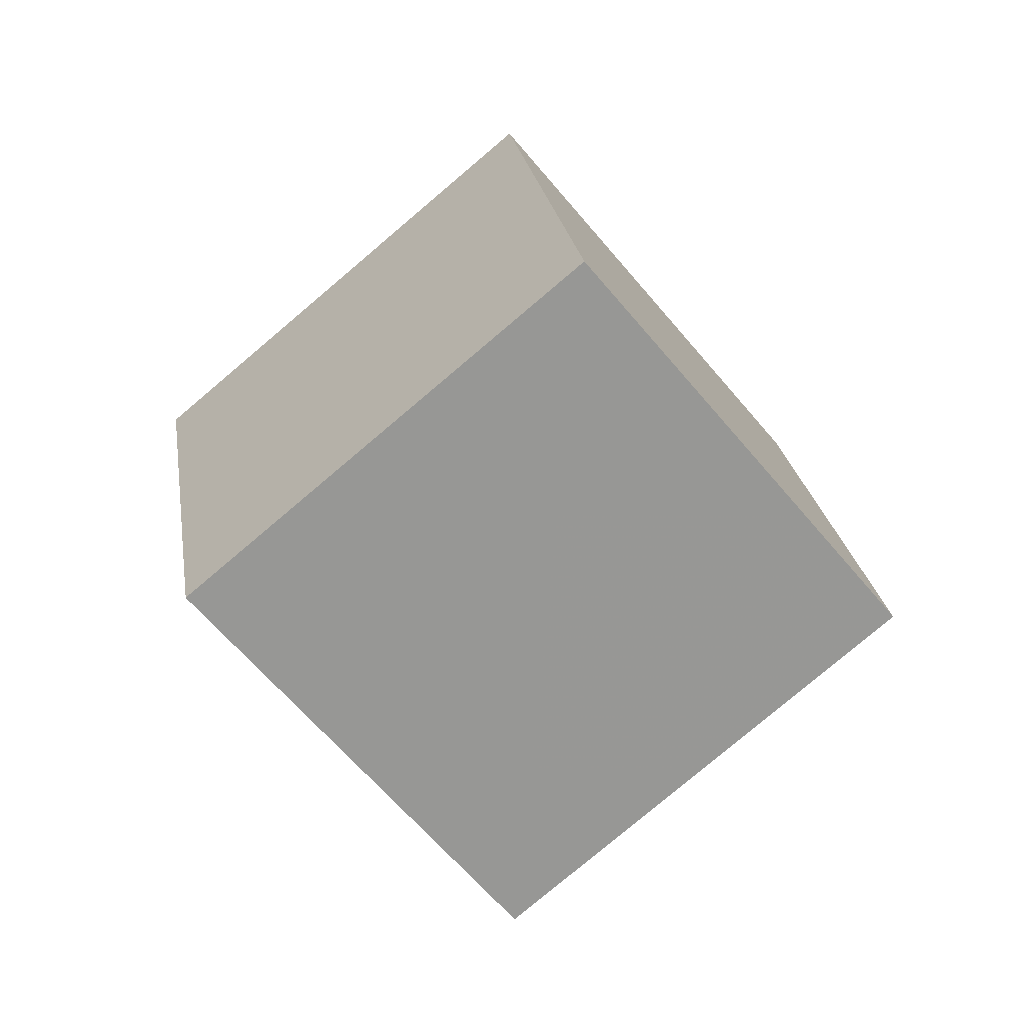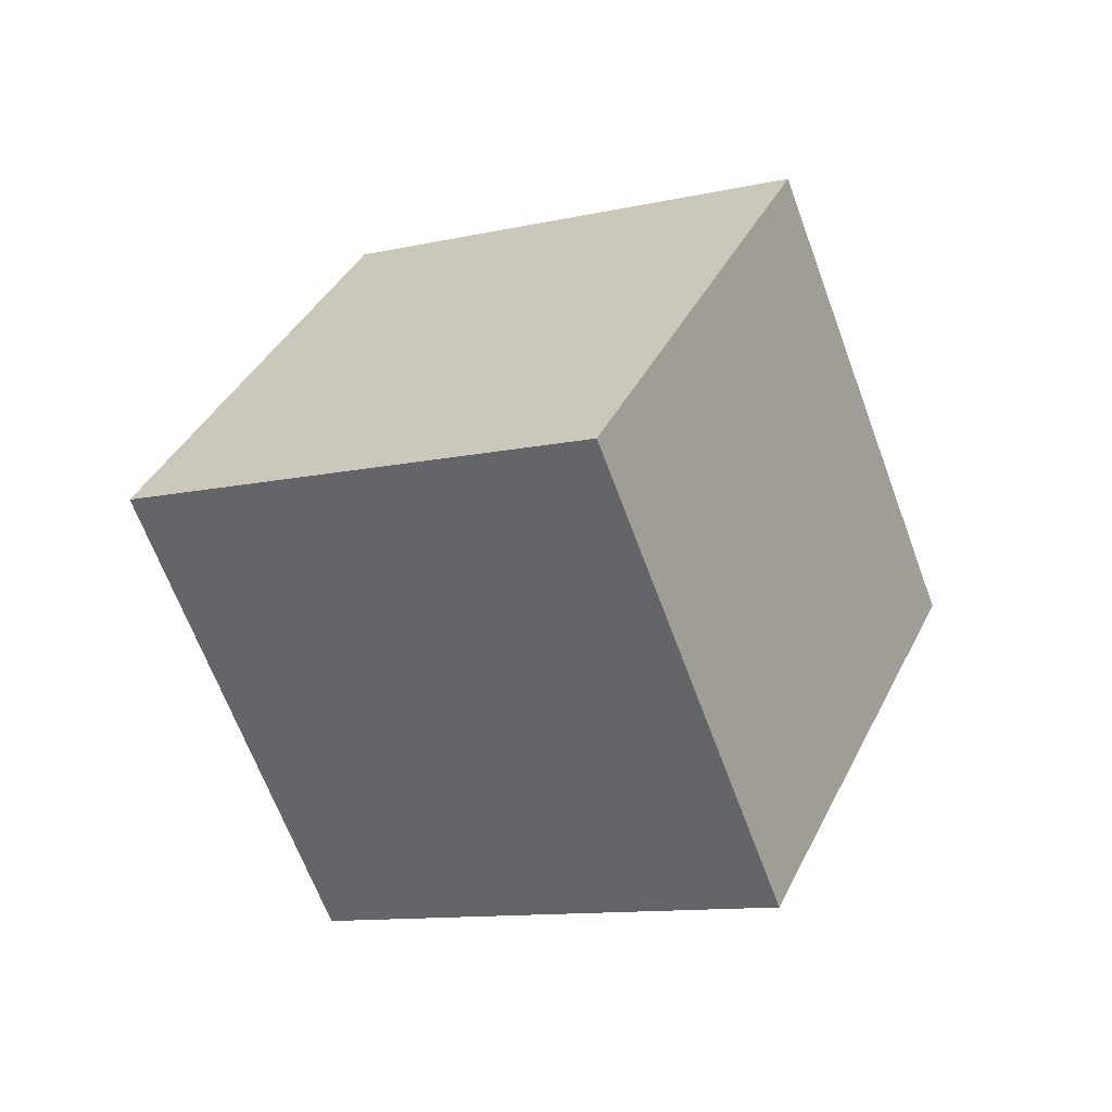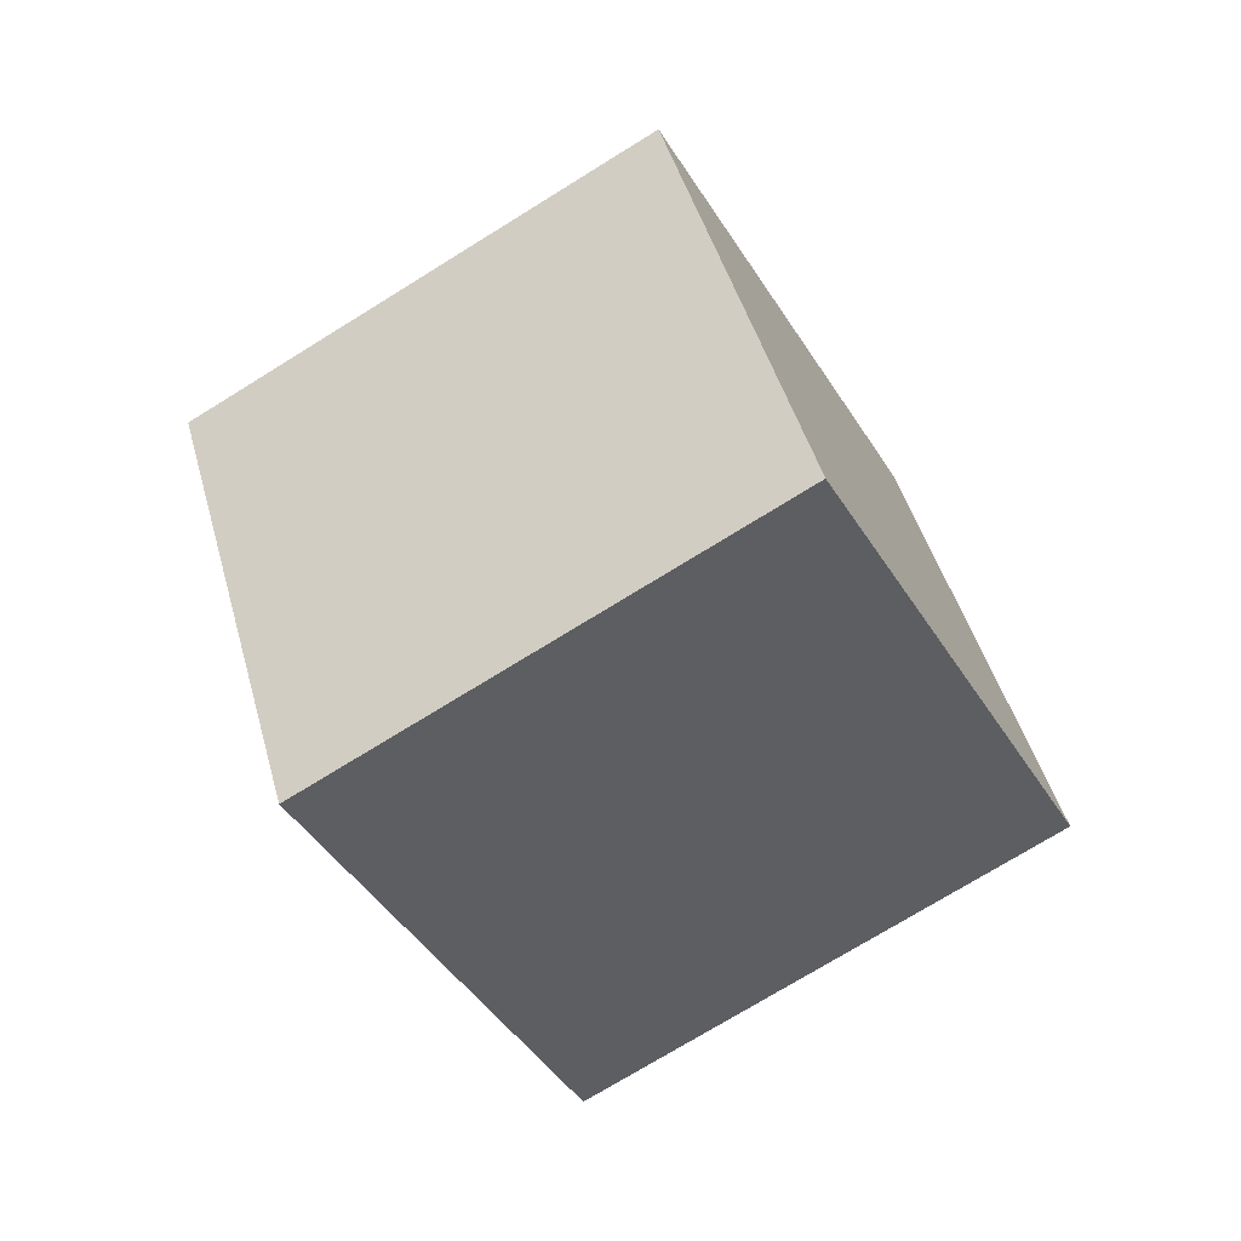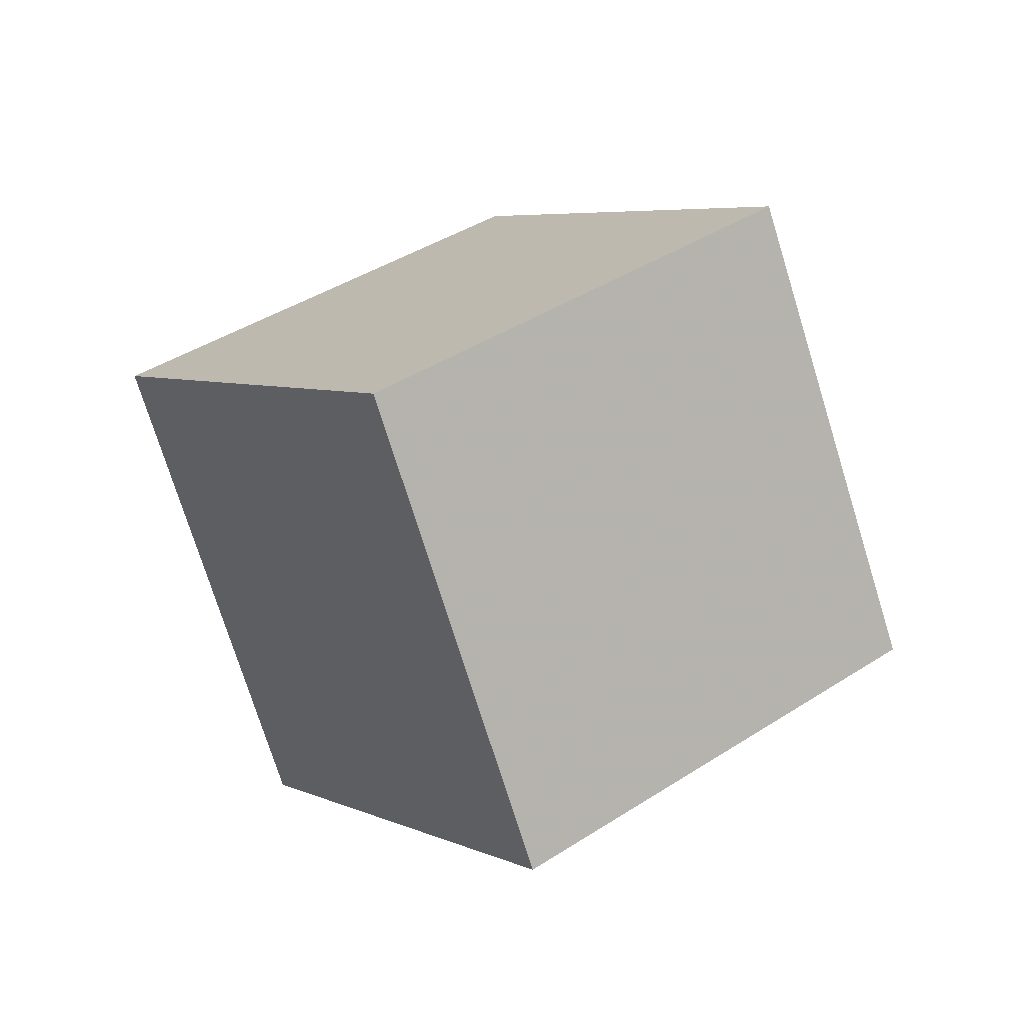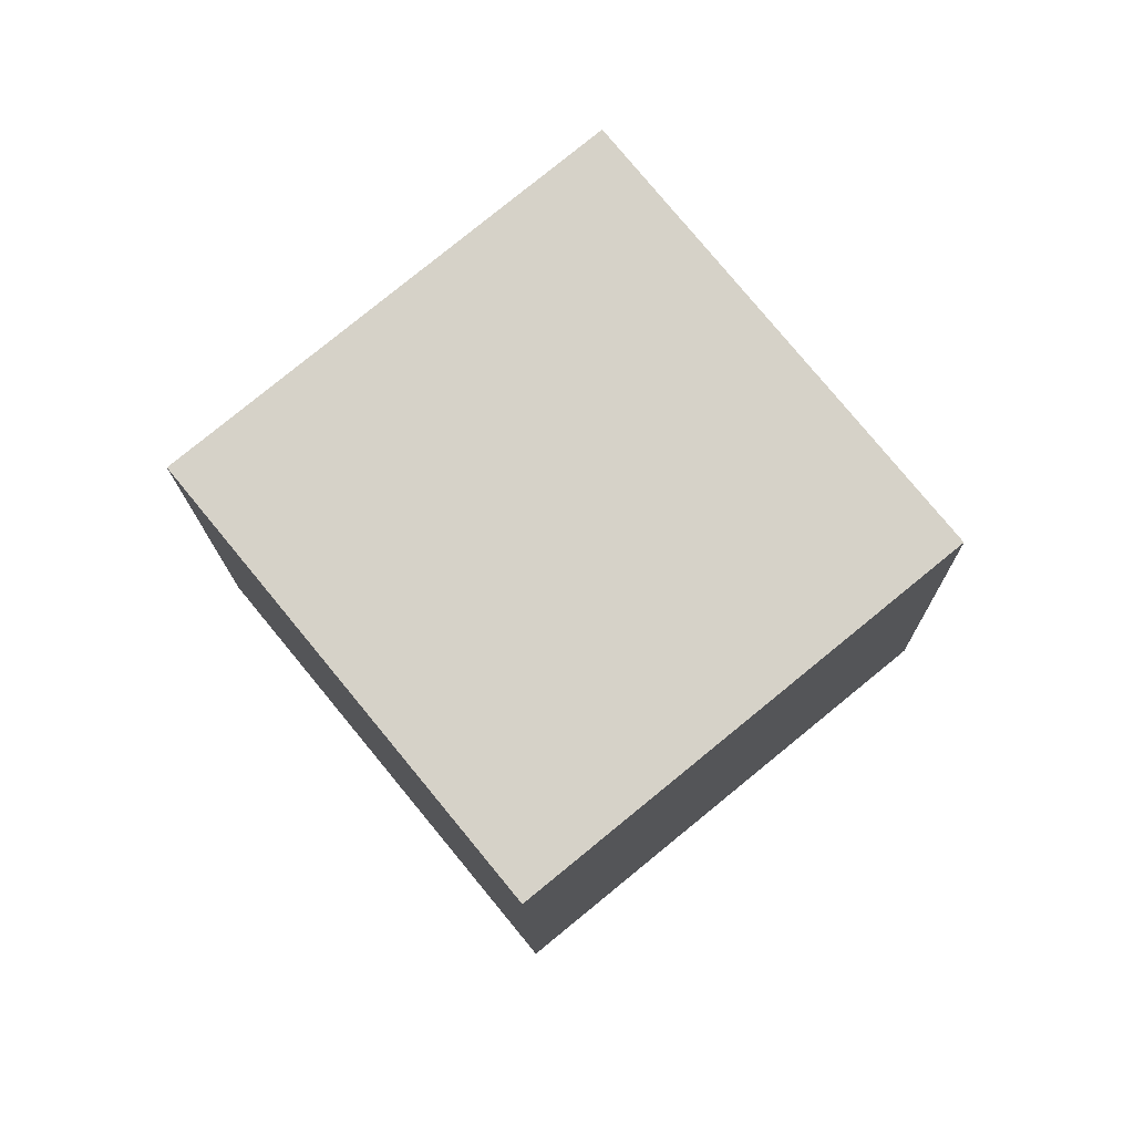
<metadata>
{"format":"obj","ext":"obj","renderer":"f3d","projection":"perspective","resolution":1024,"background":"white","views":[{"elev":-8.8,"azim":22.6,"up":"+Z"},{"elev":76.3,"azim":124.0,"up":"+Z"},{"elev":2.6,"azim":131.4,"up":"+Z"},{"elev":-32.8,"azim":-8.7,"up":"+Z"},{"elev":24.4,"azim":96.2,"up":"+Z"}]}
</metadata>
<code>
v -3.048 4.983 11.7
v 1.508 -2.305 6.589
v 0.9691 11.79 5.573
v 5.525 4.501 0.4622
v -10.99 4.245 5.671
v -6.436 -3.044 0.5599
v -6.975 11.05 -0.456
v -2.419 3.763 -5.567
f 2 4 1
f 5 2 1
f 1 4 3
f 3 5 1
f 2 8 4
f 6 2 5
f 6 8 2
f 4 8 3
f 7 5 3
f 3 8 7
f 7 6 5
f 8 6 7

</code>
